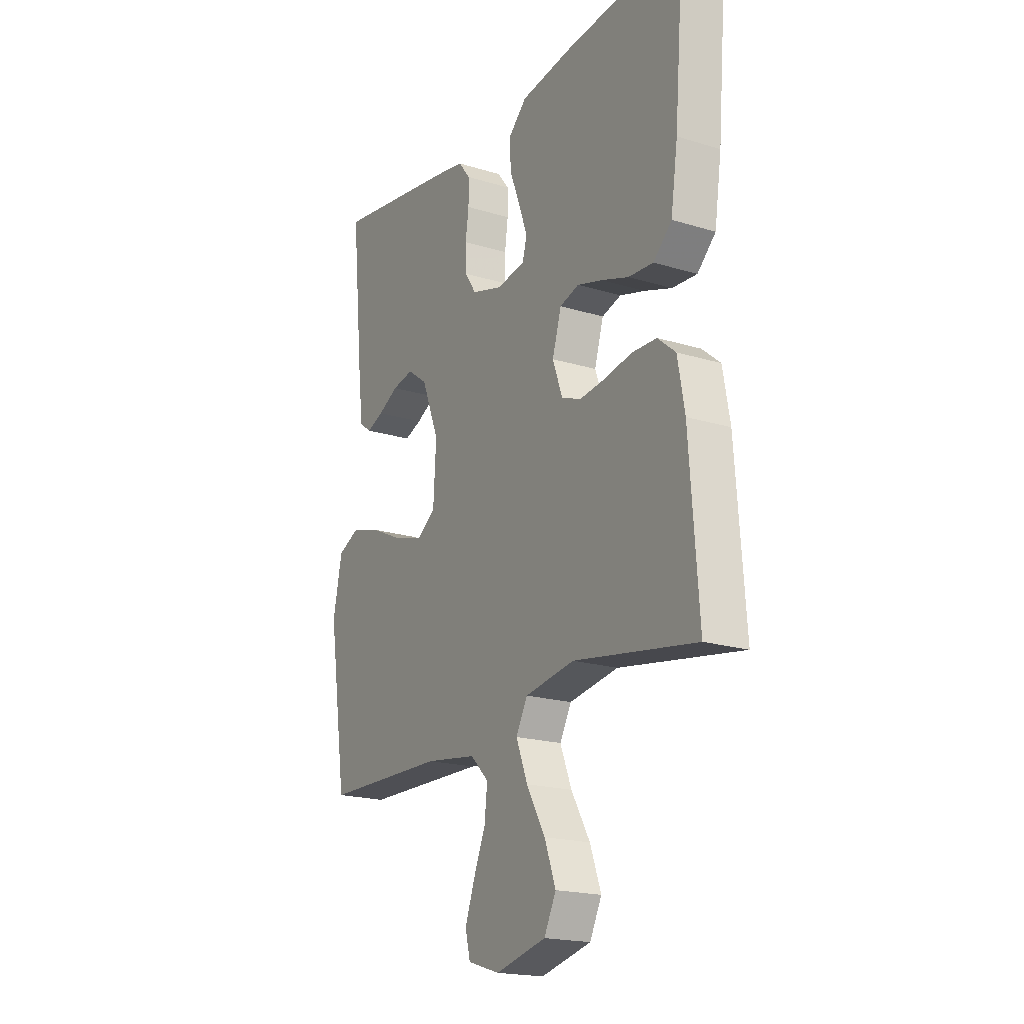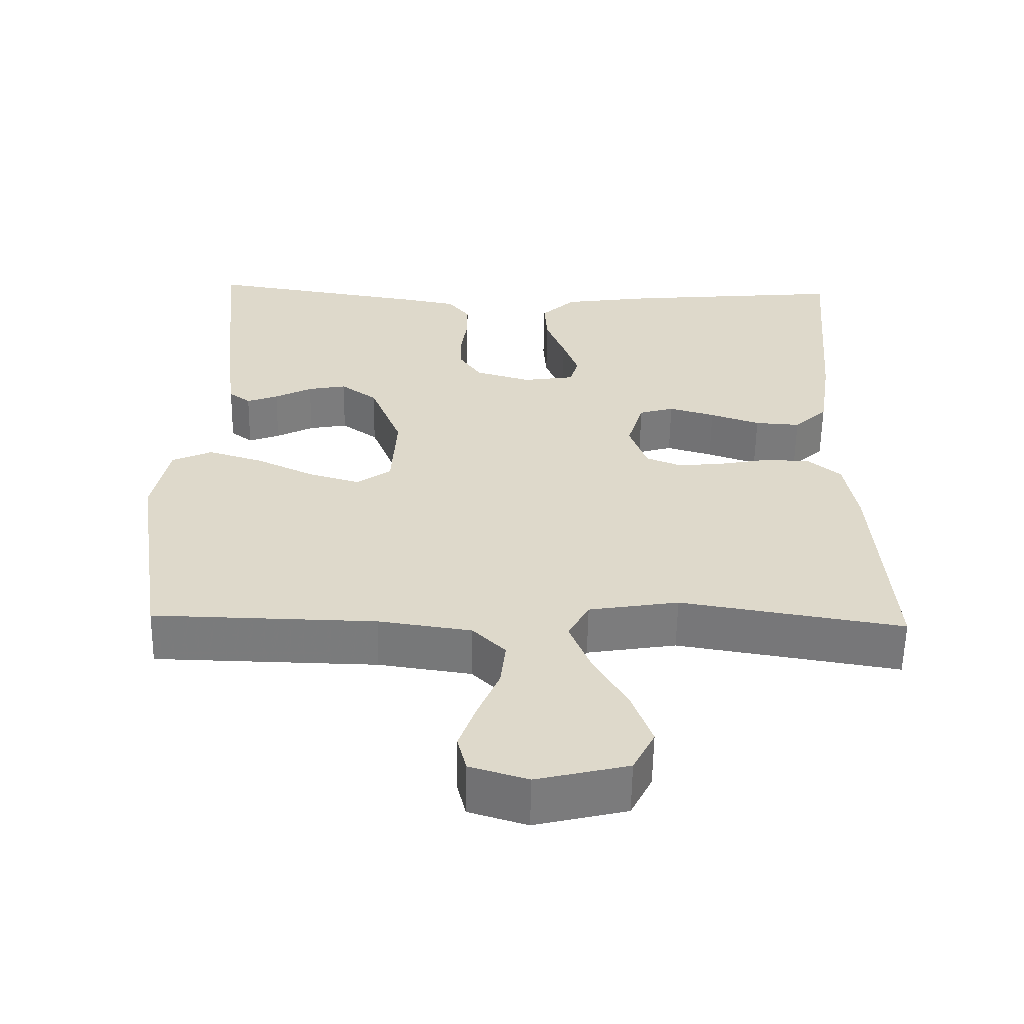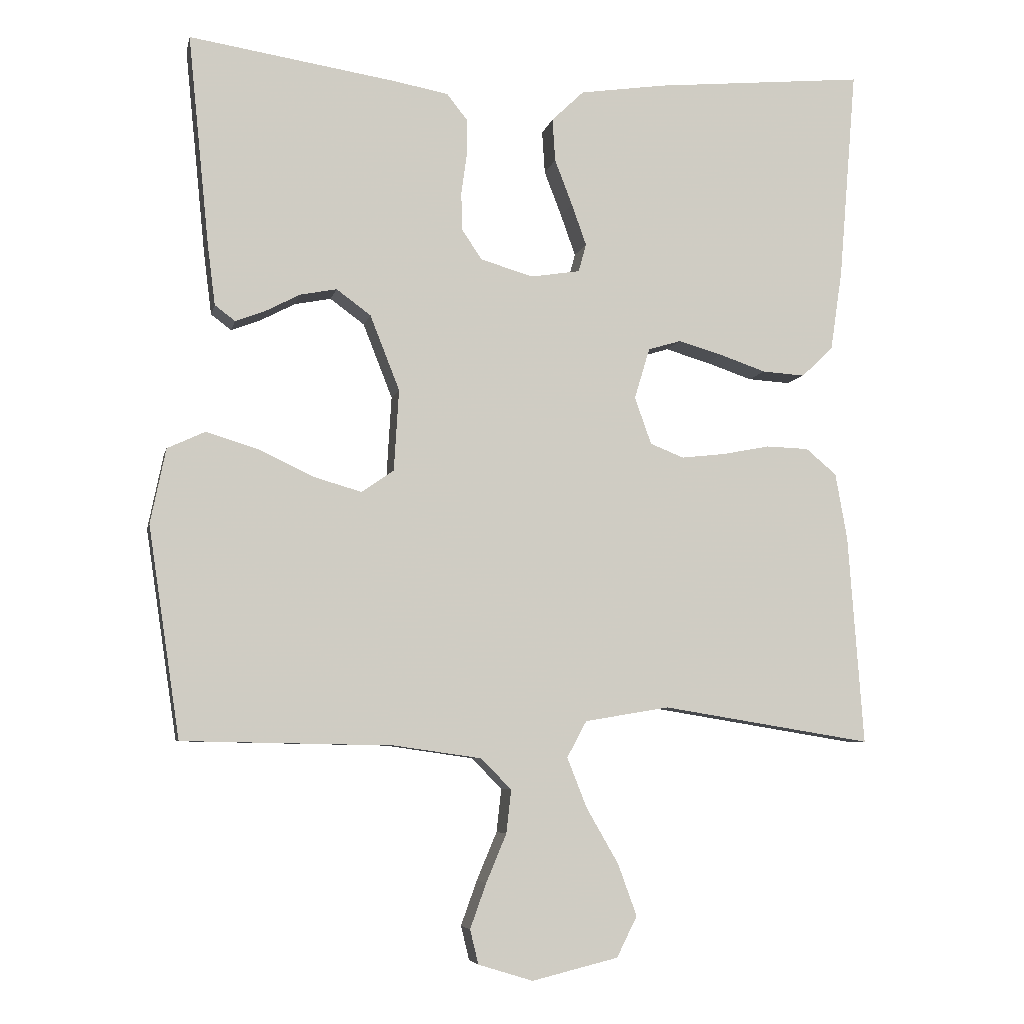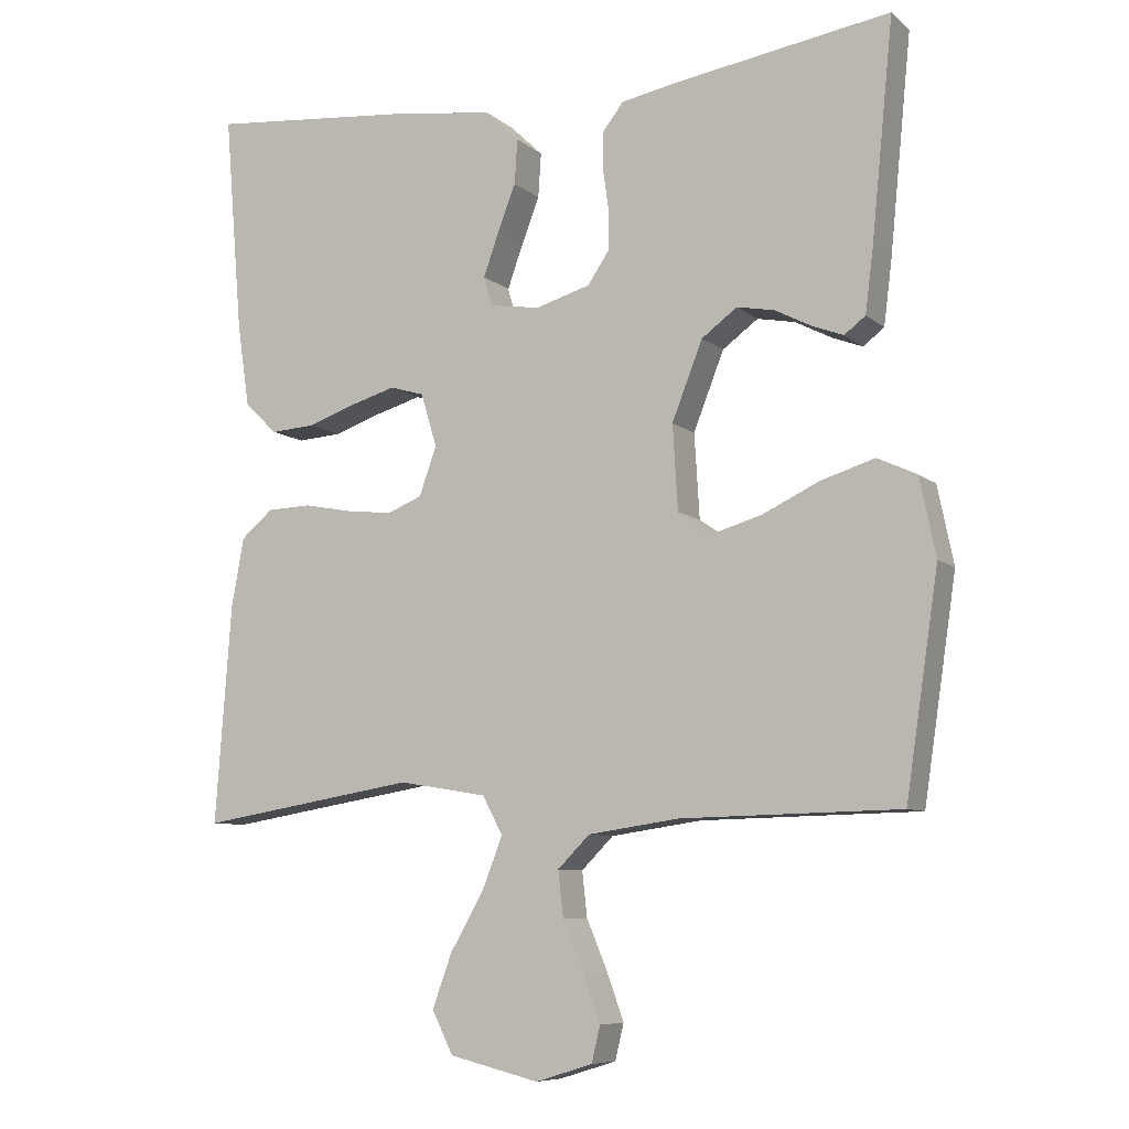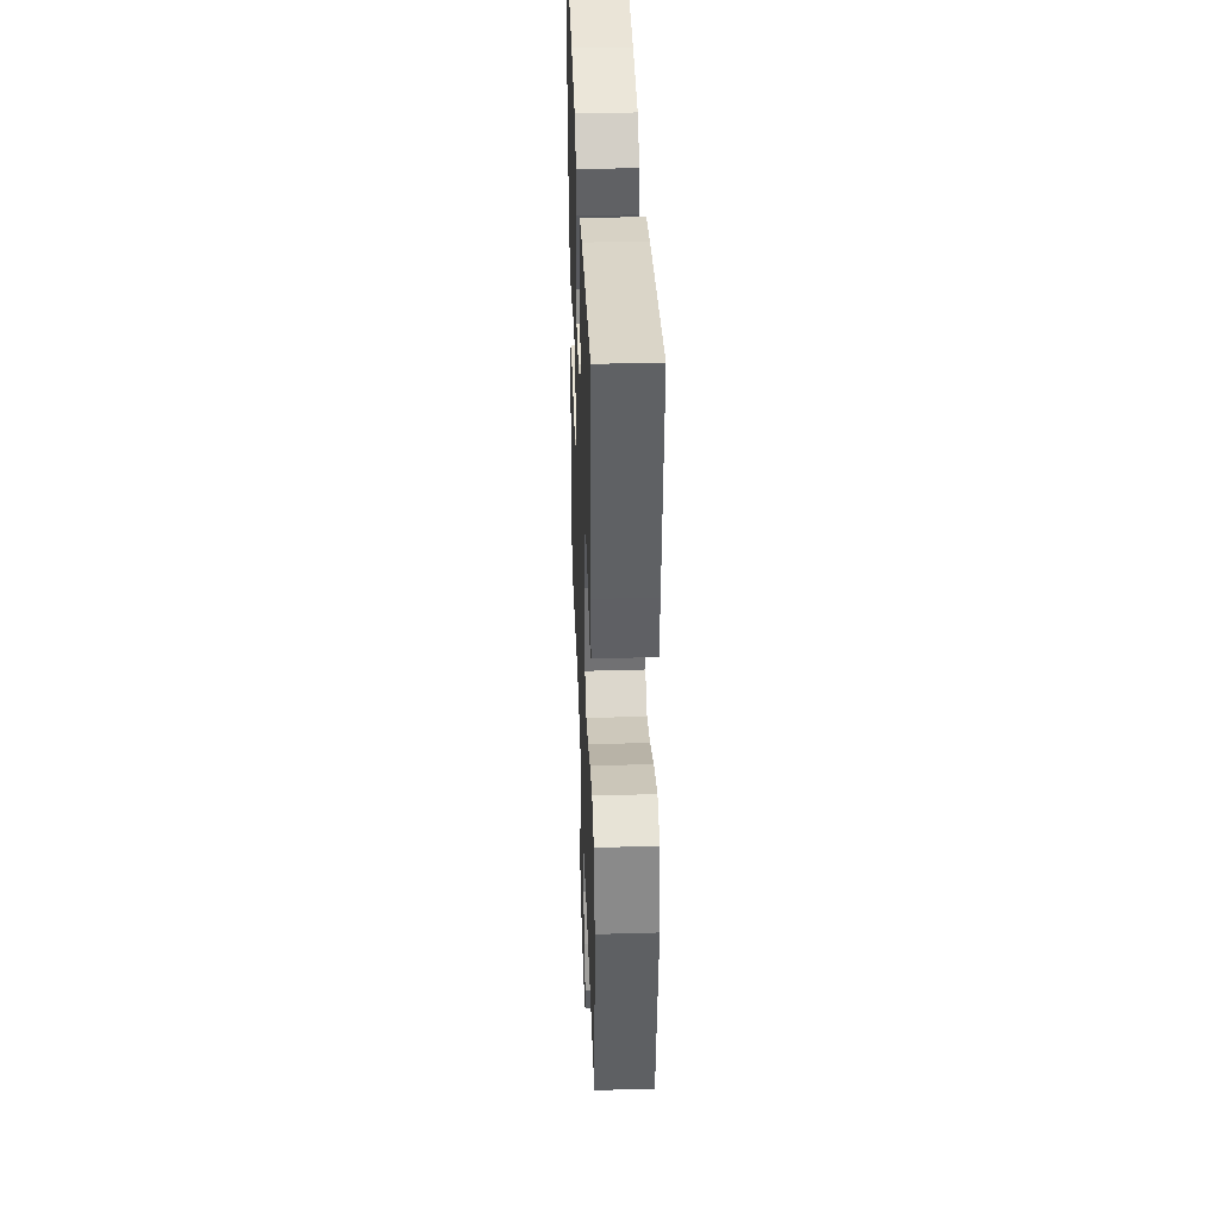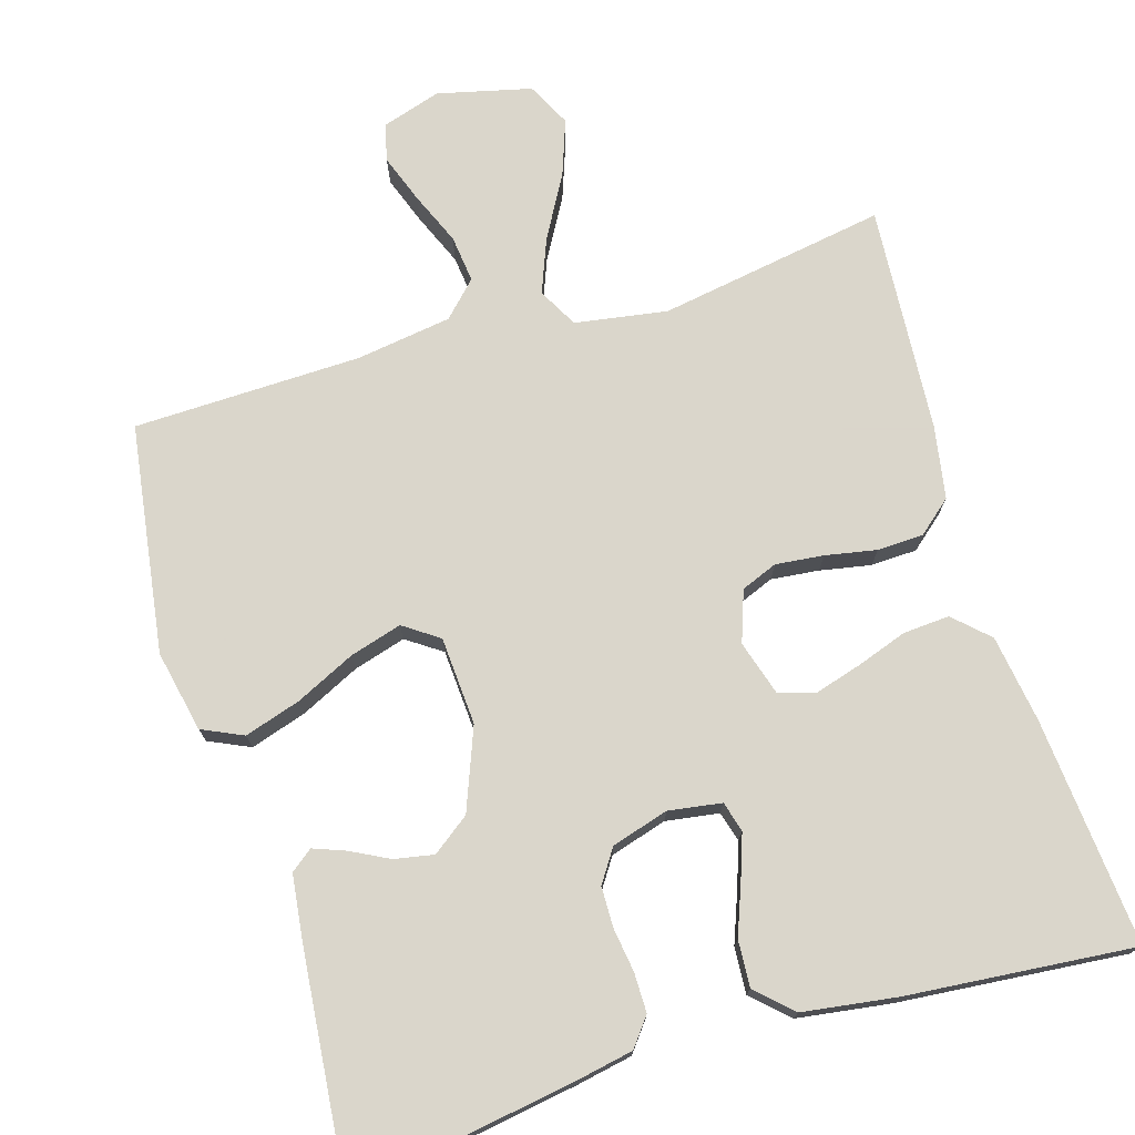
<metadata>
{"format":"obj","ext":"obj","renderer":"f3d","projection":"perspective","resolution":1024,"background":"white","views":[{"elev":-19.4,"azim":60.1,"up":"+Z"},{"elev":-58.5,"azim":-1.0,"up":"+Z"},{"elev":-6.1,"azim":-11.8,"up":"+Z"},{"elev":-8.1,"azim":-153.5,"up":"+Z"},{"elev":38.3,"azim":-92.1,"up":"+Z"},{"elev":74.1,"azim":-17.0,"up":"+Y"}]}
</metadata>
<code>
v 0.5 0.07 0.5
v 0.475 0.07 0.2
v 0.458 0.07 0.085
v 0.413 0.07 0.042
v 0.352 0.07 0.046
v 0.285 0.07 0.069
v 0.223 0.07 0.087
v 0.176 0.07 0.073
v 0.154 0.07 0
v 0.178 0.07 -0.067
v 0.226 0.07 -0.086
v 0.289 0.07 -0.079
v 0.356 0.07 -0.066
v 0.417 0.07 -0.068
v 0.461 0.07 -0.105
v 0.478 0.07 -0.2
v 0.5 0.07 -0.5
v 0.2 0.07 -0.451
v 0.079 0.07 -0.471
v 0.051 0.07 -0.523
v 0.079 0.07 -0.594
v 0.125 0.07 -0.674
v 0.152 0.07 -0.748
v 0.123 0.07 -0.806
v 0 0.07 -0.836
v -0.078 0.07 -0.812
v -0.09 0.07 -0.763
v -0.067 0.07 -0.699
v -0.038 0.07 -0.63
v -0.031 0.07 -0.568
v -0.075 0.07 -0.524
v -0.2 0.07 -0.506
v -0.5 0.07 -0.5
v -0.545 0.07 -0.2
v -0.523 0.07 -0.093
v -0.469 0.07 -0.068
v -0.395 0.07 -0.091
v -0.317 0.07 -0.128
v -0.248 0.07 -0.148
v -0.202 0.07 -0.116
v -0.195 0.07 0
v -0.237 0.07 0.107
v -0.286 0.07 0.143
v -0.338 0.07 0.133
v -0.388 0.07 0.107
v -0.43 0.07 0.091
v -0.459 0.07 0.113
v -0.47 0.07 0.2
v -0.5 0.07 0.5
v -0.2 0.07 0.453
v -0.126 0.07 0.439
v -0.097 0.07 0.402
v -0.097 0.07 0.35
v -0.105 0.07 0.293
v -0.104 0.07 0.239
v -0.075 0.07 0.196
v 0 0.07 0.174
v 0.07 0.07 0.185
v 0.081 0.07 0.225
v 0.06 0.07 0.284
v 0.035 0.07 0.349
v 0.031 0.07 0.41
v 0.077 0.07 0.454
v 0.2 0.07 0.472
v 0.5 0 0.5
v 0.475 0 0.2
v 0.458 0 0.085
v 0.413 0 0.042
v 0.352 0 0.046
v 0.285 0 0.069
v 0.223 0 0.087
v 0.176 0 0.073
v 0.154 0 0
v 0.178 0 -0.067
v 0.226 0 -0.086
v 0.289 0 -0.079
v 0.356 0 -0.066
v 0.417 0 -0.068
v 0.461 0 -0.105
v 0.478 0 -0.2
v 0.5 0 -0.5
v 0.2 0 -0.451
v 0.079 0 -0.471
v 0.051 0 -0.523
v 0.079 0 -0.594
v 0.125 0 -0.674
v 0.152 0 -0.748
v 0.123 0 -0.806
v 0 0 -0.836
v -0.078 0 -0.812
v -0.09 0 -0.763
v -0.067 0 -0.699
v -0.038 0 -0.63
v -0.031 0 -0.568
v -0.075 0 -0.524
v -0.2 0 -0.506
v -0.5 0 -0.5
v -0.545 0 -0.2
v -0.523 0 -0.093
v -0.469 0 -0.068
v -0.395 0 -0.091
v -0.317 0 -0.128
v -0.248 0 -0.148
v -0.202 0 -0.116
v -0.195 0 0
v -0.237 0 0.107
v -0.286 0 0.143
v -0.338 0 0.133
v -0.388 0 0.107
v -0.43 0 0.091
v -0.459 0 0.113
v -0.47 0 0.2
v -0.5 0 0.5
v -0.2 0 0.453
v -0.126 0 0.439
v -0.097 0 0.402
v -0.097 0 0.35
v -0.105 0 0.293
v -0.104 0 0.239
v -0.075 0 0.196
v 0 0 0.174
v 0.07 0 0.185
v 0.081 0 0.225
v 0.06 0 0.284
v 0.035 0 0.349
v 0.031 0 0.41
v 0.077 0 0.454
v 0.2 0 0.472
f 60 61 62 63
f 59 60 63 64
f 58 59 64 1
f 51 52 53 54
f 51 54 55
f 50 51 55
f 49 50 55
f 48 49 55 56
f 44 45 46 47
f 43 44 47 48
f 35 36 37 38
f 35 38 39
f 32 33 34 35
f 31 32 35 39
f 30 31 39 40
f 26 27 28 29
f 24 25 26 29
f 24 29 30
f 21 22 23 24
f 20 21 24 30
f 19 20 30 40
f 15 16 17 18
f 12 13 14 15
f 11 12 15 18
f 10 11 18 19
f 3 4 5 6
f 3 6 7
f 58 1 2 3
f 57 58 3 7
f 43 48 56 57
f 42 43 57 7
f 10 19 40 41
f 9 10 41 42
f 8 9 42
f 7 8 42
f 127 126 125 124
f 128 127 124 123
f 65 128 123 122
f 118 117 116 115
f 119 118 115
f 119 115 114
f 119 114 113
f 120 119 113 112
f 111 110 109 108
f 112 111 108 107
f 102 101 100 99
f 103 102 99
f 99 98 97 96
f 103 99 96 95
f 104 103 95 94
f 93 92 91 90
f 93 90 89 88
f 94 93 88
f 88 87 86 85
f 94 88 85 84
f 104 94 84 83
f 82 81 80 79
f 79 78 77 76
f 82 79 76 75
f 83 82 75 74
f 70 69 68 67
f 71 70 67
f 67 66 65 122
f 71 67 122 121
f 121 120 112 107
f 71 121 107 106
f 105 104 83 74
f 106 105 74 73
f 106 73 72
f 106 72 71
f 1 65 66 2
f 2 66 67 3
f 3 67 68 4
f 4 68 69 5
f 5 69 70 6
f 6 70 71 7
f 7 71 72 8
f 8 72 73 9
f 9 73 74 10
f 10 74 75 11
f 11 75 76 12
f 12 76 77 13
f 13 77 78 14
f 14 78 79 15
f 15 79 80 16
f 16 80 81 17
f 17 81 82 18
f 18 82 83 19
f 19 83 84 20
f 20 84 85 21
f 21 85 86 22
f 22 86 87 23
f 23 87 88 24
f 24 88 89 25
f 25 89 90 26
f 26 90 91 27
f 27 91 92 28
f 28 92 93 29
f 29 93 94 30
f 30 94 95 31
f 31 95 96 32
f 32 96 97 33
f 33 97 98 34
f 34 98 99 35
f 35 99 100 36
f 36 100 101 37
f 37 101 102 38
f 38 102 103 39
f 39 103 104 40
f 40 104 105 41
f 41 105 106 42
f 42 106 107 43
f 43 107 108 44
f 44 108 109 45
f 45 109 110 46
f 46 110 111 47
f 47 111 112 48
f 48 112 113 49
f 49 113 114 50
f 50 114 115 51
f 51 115 116 52
f 52 116 117 53
f 53 117 118 54
f 54 118 119 55
f 55 119 120 56
f 56 120 121 57
f 57 121 122 58
f 58 122 123 59
f 59 123 124 60
f 60 124 125 61
f 61 125 126 62
f 62 126 127 63
f 63 127 128 64
f 64 128 65 1

</code>
